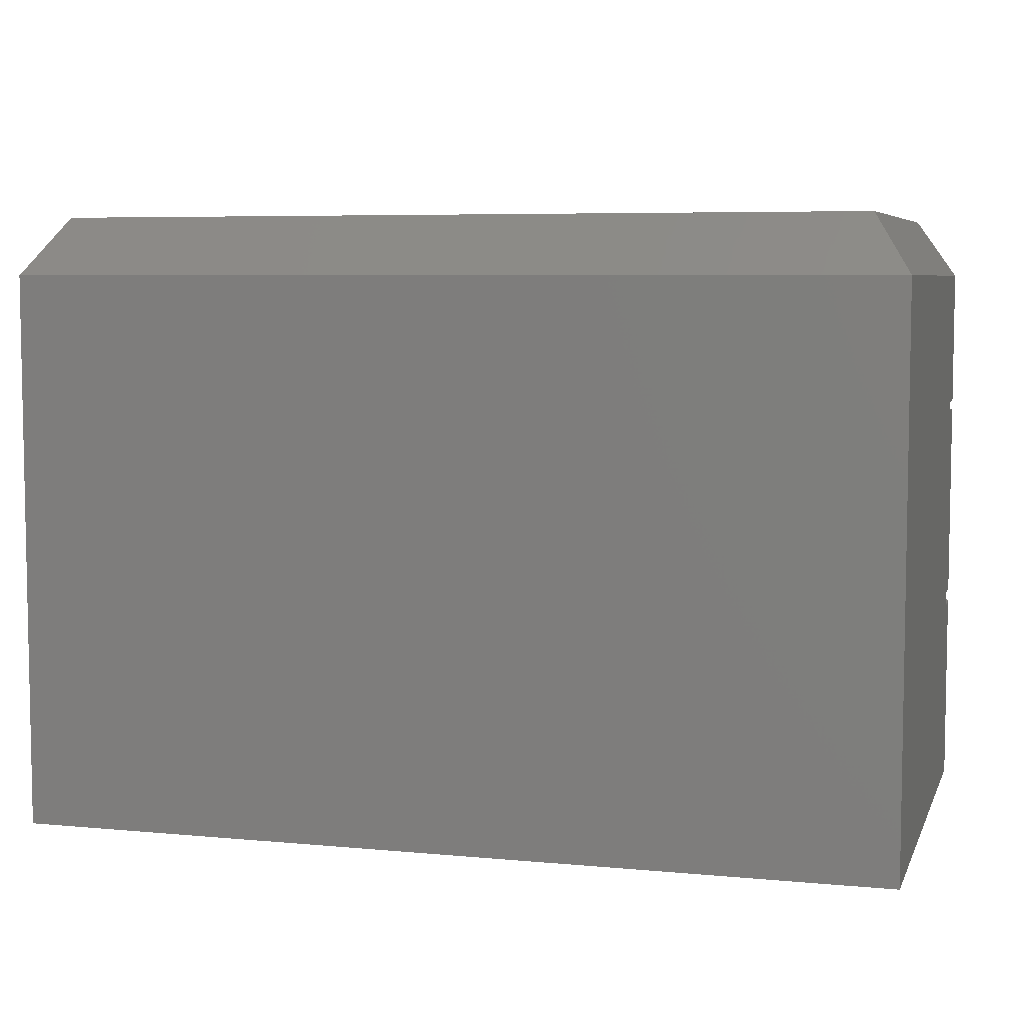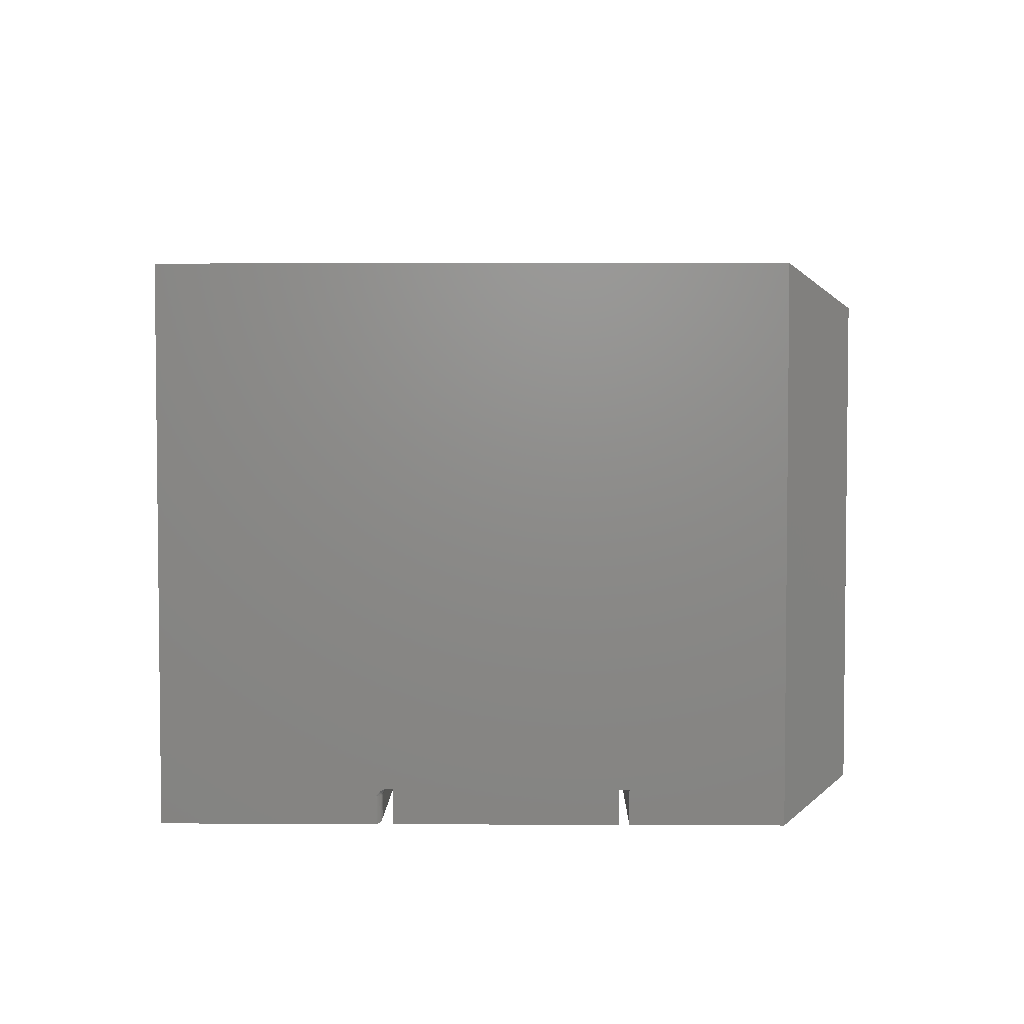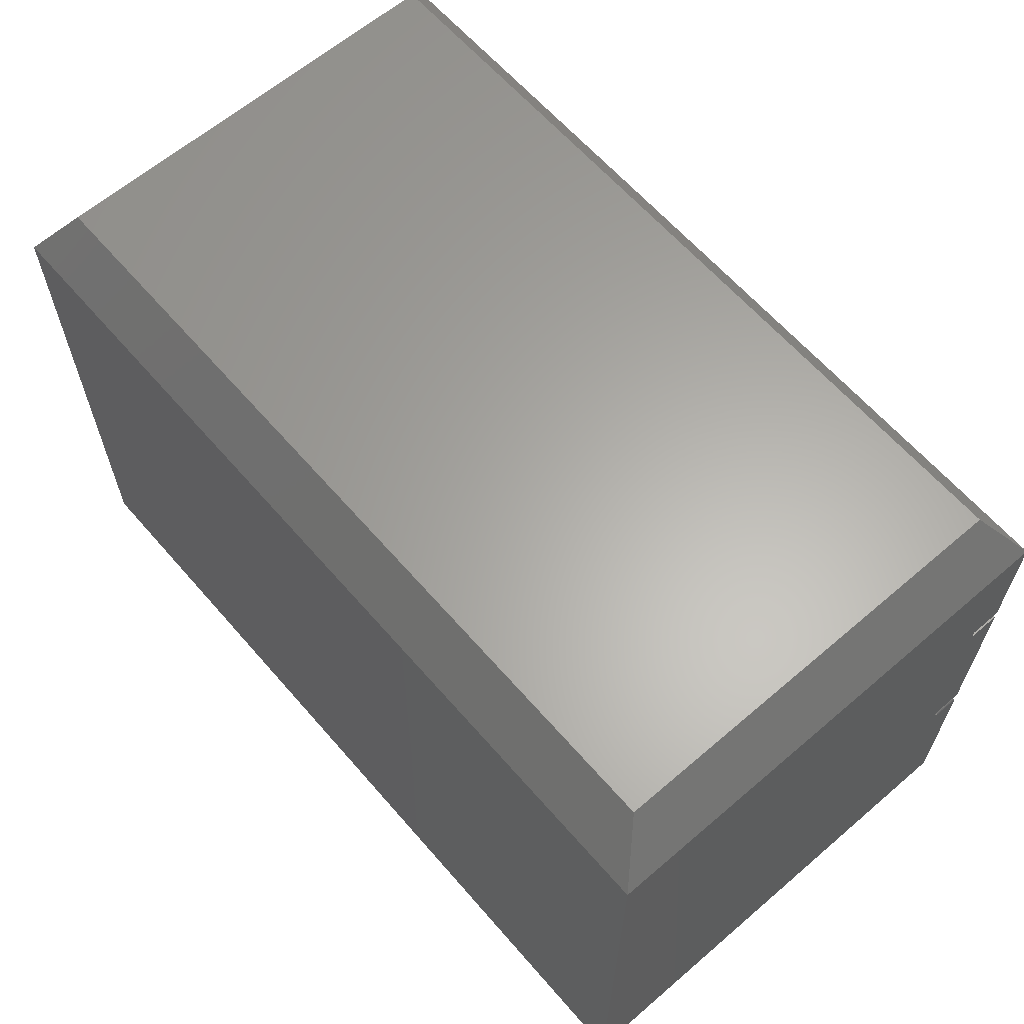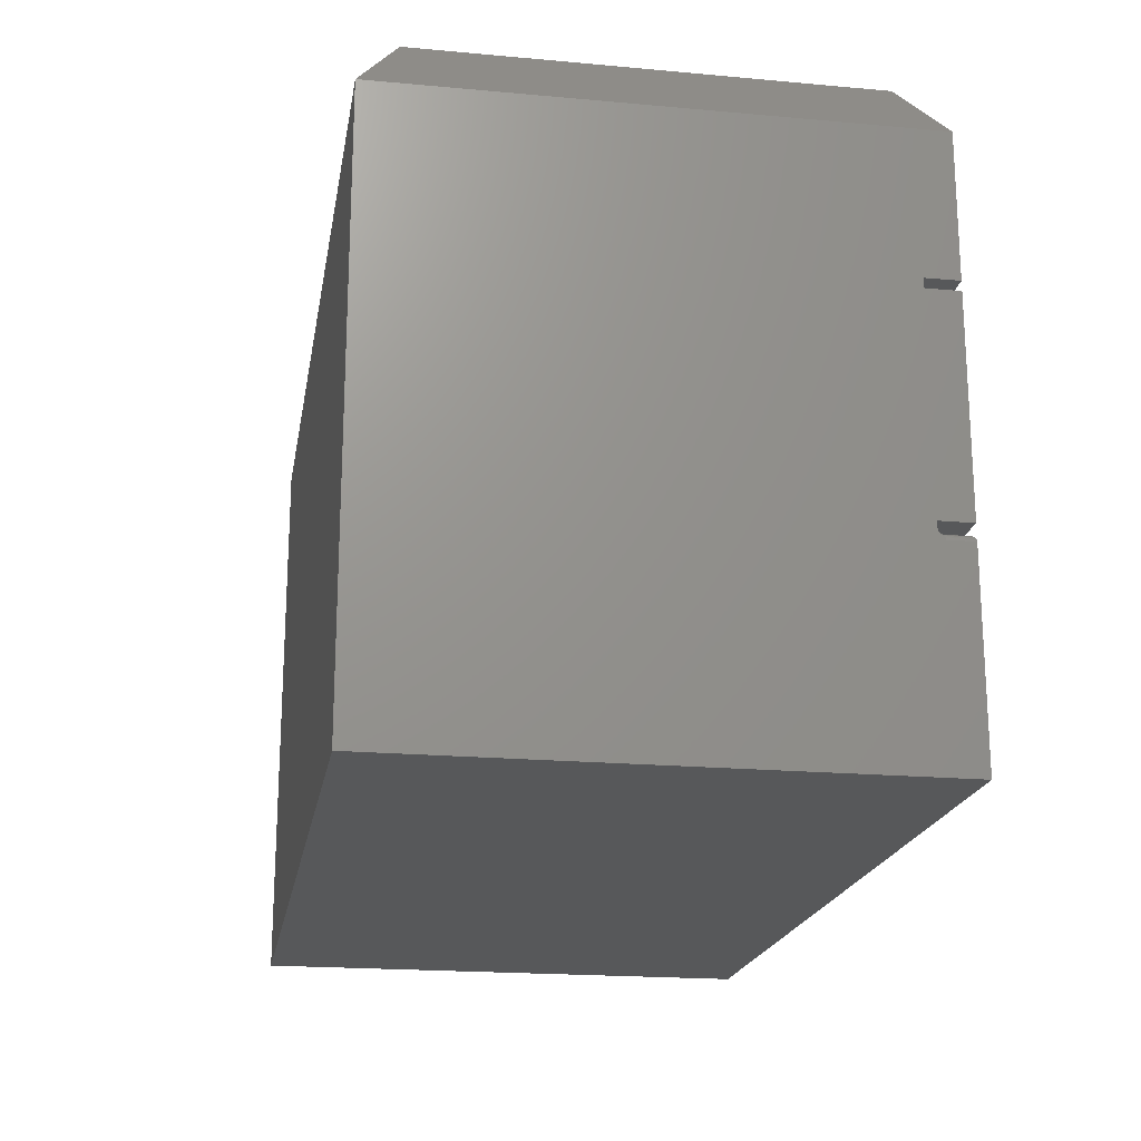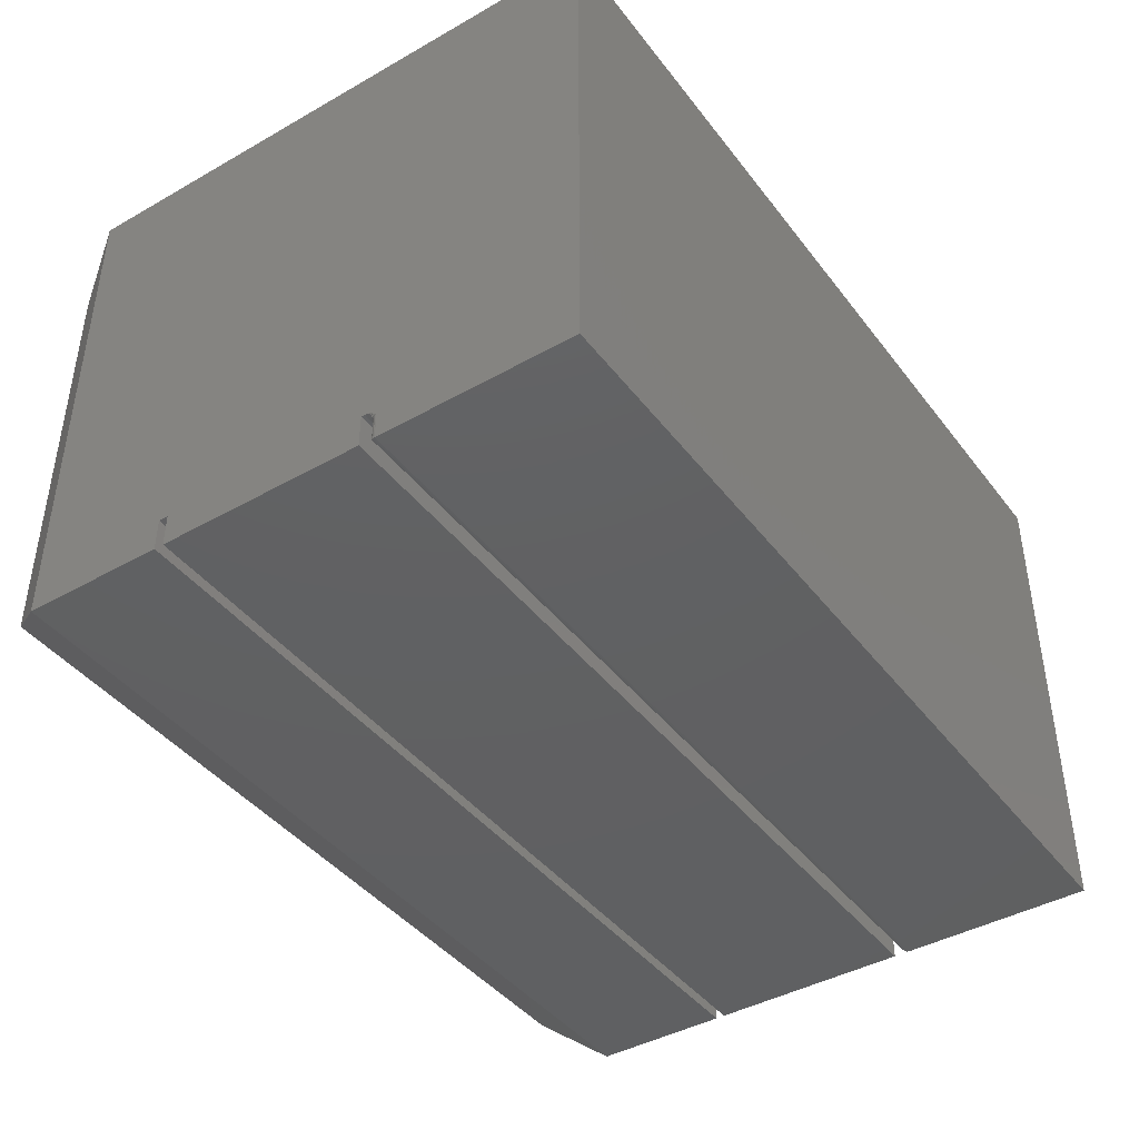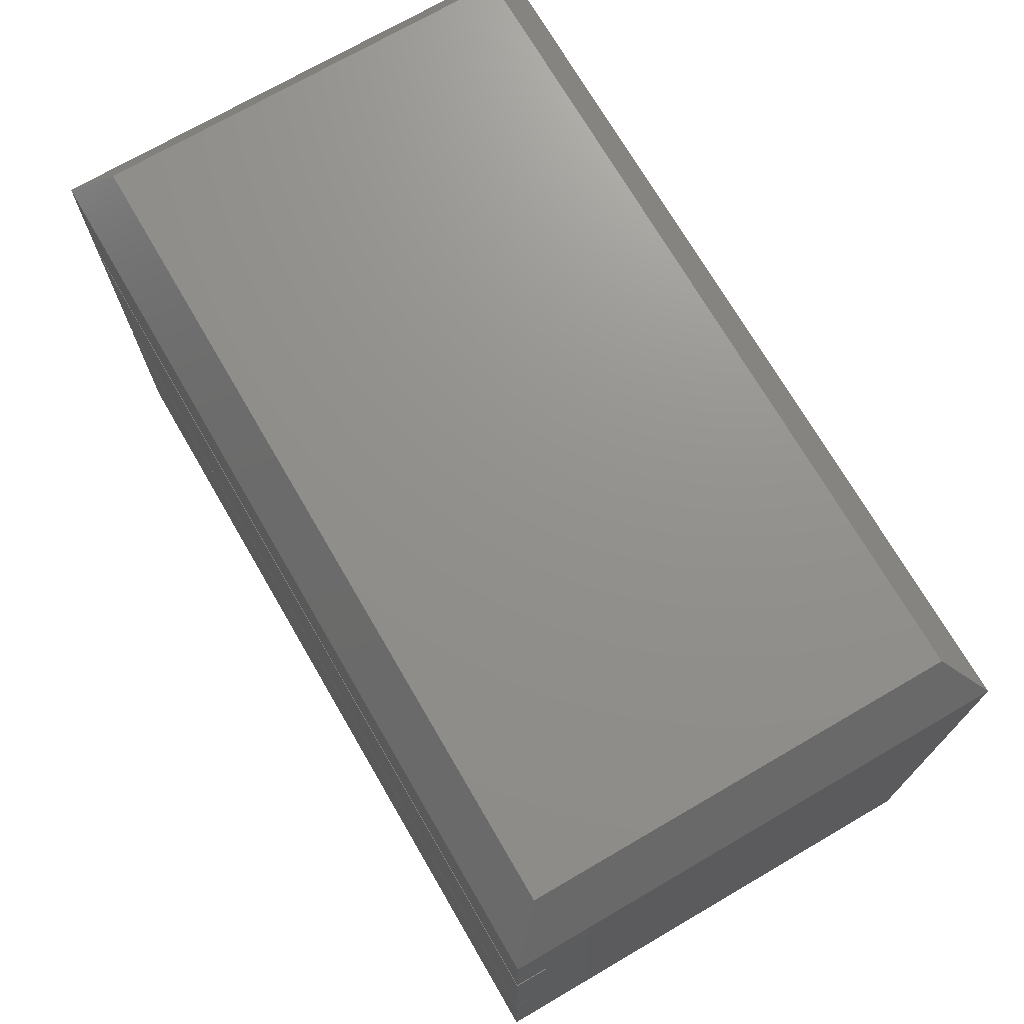
<metadata>
{"format":"stl","ext":"stl","renderer":"f3d","projection":"perspective","resolution":1024,"background":"white","views":[{"elev":6.2,"azim":-164.1,"up":"+Z"},{"elev":4.0,"azim":-89.1,"up":"+Y"},{"elev":63.0,"azim":-130.9,"up":"+Z"},{"elev":-19.6,"azim":-99.6,"up":"+Z"},{"elev":-42.2,"azim":124.2,"up":"+Y"},{"elev":72.0,"azim":59.8,"up":"+Z"}]}
</metadata>
<code>
# stl→obj: 137 verts, 270 faces
v 0.5312 -0.2734 0.2422
v 0.5325 -0.2981 0.2421
v 0.5328 -0.2734 0.242
v 0.5312 -0.2969 0.2422
v 0.5389 -0.2734 0.2359
v 0.5385 -0.2734 0.2374
v 0.5377 -0.2734 0.2387
v 0.5387 -0.3044 0.2366
v 0.5377 -0.3033 0.2388
v 0.5359 -0.3015 0.2406
v 0.5342 -0.2734 0.2416
v 0.5348 -0.3005 0.2413
v 0.5337 -0.2993 0.2418
v 0.5391 -0.3047 0.2344
v 0.5391 -0.2734 0.2344
v 0.5369 -0.3025 0.2398
v 0.5368 -0.2734 0.2399
v 0.5356 -0.2734 0.2409
v -0.5234 -0.2969 0.2422
v -0.525 -0.2734 0.242
v -0.5247 -0.2981 0.2421
v -0.5234 -0.2734 0.2422
v -0.5264 -0.2734 0.2416
v -0.5259 -0.2993 0.2418
v -0.5278 -0.2734 0.2409
v -0.527 -0.3005 0.2413
v -0.5281 -0.3015 0.2406
v -0.5298 -0.3033 0.2388
v -0.5307 -0.2734 0.2374
v -0.5309 -0.3044 0.2366
v -0.529 -0.3025 0.2398
v -0.529 -0.2734 0.2399
v -0.5299 -0.2734 0.2387
v -0.5312 -0.2734 0.2344
v -0.5312 -0.3047 0.2344
v -0.5311 -0.2734 0.2359
v 0.5391 -0.2656 0.2535
v 0.5312 -0.2656 0.25
v 0.534 -0.2656 0.2498
v 0.5366 -0.2656 0.2491
v 0.5391 -0.2656 0.2479
v -0.5312 -0.2656 0.2535
v -0.5312 -0.2656 0.2479
v -0.5288 -0.2656 0.2491
v -0.5262 -0.2656 0.2498
v -0.5234 -0.2656 0.25
v 0.5391 0.3037 0.6797
v 0.5391 -0.3047 0.6797
v 0.5391 -0.3047 0.5113
v 0.5391 -0.2656 0.5113
v 0.5391 -0.2656 0.5
v 0.5391 -0.2657 0.2465
v 0.5391 0.3037 0
v 0.5391 -0.266 0.2451
v 0.5391 -0.2664 0.2437
v 0.5391 -0.2678 0.2409
v 0.5391 -0.2708 0.2371
v 0.5391 -0.3047 0
v 0.5391 -0.3047 0.5
v 0.5391 -0.3047 0.2535
v -0.5312 -0.3047 0.6797
v -0.5312 -0.2656 0.5113
v -0.5312 -0.3047 0.5113
v -0.5312 0.3037 0.6797
v -0.5312 0.3037 0
v -0.5312 -0.2657 0.2465
v -0.5312 -0.2656 0.5
v -0.5312 -0.3047 0
v -0.5312 -0.2687 0.2396
v -0.5312 -0.2671 0.2423
v -0.5312 -0.2664 0.2437
v -0.5312 -0.266 0.2451
v -0.5312 -0.3047 0.2535
v -0.5312 -0.3047 0.5
v 0.5386 -0.2719 0.2374
v 0.5375 -0.2669 0.2438
v 0.5369 -0.2679 0.2428
v 0.5363 -0.2691 0.242
v 0.5359 -0.2704 0.2414
v 0.5357 -0.2719 0.241
v 0.5312 -0.2679 0.2445
v 0.5335 -0.2669 0.2454
v 0.5312 -0.2669 0.2457
v 0.5337 -0.2662 0.2468
v 0.5312 -0.2662 0.247
v 0.534 -0.2658 0.2482
v 0.5312 -0.2658 0.2485
v 0.5332 -0.2679 0.2443
v 0.5312 -0.2691 0.2435
v 0.533 -0.2691 0.2433
v 0.5312 -0.2704 0.2428
v 0.5329 -0.2704 0.2426
v 0.5312 -0.2719 0.2423
v 0.5328 -0.2719 0.2422
v 0.5351 -0.2679 0.2437
v 0.5356 -0.2669 0.2448
v 0.5361 -0.2662 0.246
v 0.5366 -0.2658 0.2474
v 0.5347 -0.2691 0.2428
v 0.5345 -0.2704 0.2421
v 0.5343 -0.2719 0.2417
v -0.5297 -0.2669 0.2438
v -0.5306 -0.2679 0.2415
v -0.5301 -0.2719 0.2388
v -0.5304 -0.2704 0.239
v -0.5254 -0.2679 0.2443
v -0.5234 -0.2669 0.2457
v -0.5256 -0.2669 0.2454
v -0.5234 -0.2662 0.247
v -0.5259 -0.2662 0.2468
v -0.5234 -0.2658 0.2485
v -0.5262 -0.2658 0.2482
v -0.5234 -0.2679 0.2445
v -0.5252 -0.2691 0.2433
v -0.5234 -0.2691 0.2435
v -0.5251 -0.2704 0.2426
v -0.5234 -0.2704 0.2428
v -0.525 -0.2719 0.2422
v -0.5234 -0.2719 0.2423
v -0.5273 -0.2679 0.2437
v -0.5278 -0.2669 0.2448
v -0.5283 -0.2662 0.246
v -0.5288 -0.2658 0.2474
v -0.5269 -0.2691 0.2428
v -0.5267 -0.2704 0.2421
v -0.5265 -0.2719 0.2417
v -0.529 -0.2679 0.2428
v -0.5285 -0.2691 0.242
v -0.5281 -0.2704 0.2414
v -0.5279 -0.2719 0.241
v -0.5299 -0.2691 0.2408
v -0.5294 -0.2704 0.2403
v -0.5291 -0.2719 0.24
v -0.4844 -0.2578 0.75
v 0.4922 -0.2578 0.75
v -0.4844 0.2568 0.75
v 0.4922 0.2568 0.75
f 1 2 3
f 1 4 2
f 5 6 7
f 8 7 9
f 10 11 12
f 11 13 12
f 11 3 2
f 11 2 13
f 14 15 8
f 8 15 5
f 8 5 7
f 9 7 16
f 16 7 17
f 16 17 10
f 10 17 18
f 10 18 11
f 19 20 21
f 19 22 20
f 20 23 21
f 21 23 24
f 23 25 24
f 24 25 26
f 25 27 26
f 28 29 30
f 27 25 31
f 31 25 32
f 31 32 28
f 28 32 33
f 28 33 29
f 34 35 36
f 36 35 30
f 36 30 29
f 22 19 1
f 1 19 4
f 37 38 39
f 37 39 40
f 37 40 41
f 42 43 44
f 42 44 45
f 42 45 46
f 42 46 38
f 42 38 37
f 47 48 49
f 47 49 50
f 47 50 51
f 47 51 37
f 47 37 41
f 47 41 52
f 53 47 52
f 53 52 54
f 53 54 55
f 53 55 56
f 53 56 57
f 53 57 15
f 53 15 14
f 53 14 58
f 59 60 51
f 51 60 37
f 61 62 63
f 64 65 66
f 64 66 43
f 64 43 42
f 64 42 67
f 64 67 62
f 64 62 61
f 65 68 35
f 65 35 34
f 65 34 69
f 65 69 70
f 65 70 71
f 65 71 72
f 65 72 66
f 42 73 67
f 67 73 74
f 57 75 15
f 75 5 15
f 56 17 7
f 7 57 56
f 55 76 77
f 55 77 78
f 17 55 78
f 17 56 55
f 6 5 75
f 75 57 7
f 6 75 7
f 55 54 76
f 17 78 79
f 17 79 80
f 18 17 80
f 81 82 83
f 83 82 84
f 83 84 85
f 85 84 86
f 85 86 87
f 87 86 39
f 87 39 38
f 82 81 88
f 88 81 89
f 88 89 90
f 90 89 91
f 90 91 92
f 92 91 93
f 92 93 94
f 94 93 1
f 94 1 3
f 95 76 96
f 96 76 54
f 96 54 97
f 97 54 52
f 97 52 98
f 98 52 41
f 98 41 40
f 76 95 77
f 77 95 99
f 77 99 78
f 78 99 100
f 78 100 79
f 79 100 101
f 79 101 80
f 80 101 11
f 80 11 18
f 88 96 82
f 82 96 97
f 82 97 84
f 84 97 98
f 84 98 86
f 86 98 40
f 86 40 39
f 96 88 95
f 95 88 90
f 95 90 99
f 99 90 92
f 99 92 100
f 100 92 94
f 100 94 101
f 101 94 3
f 101 3 11
f 36 69 34
f 102 72 71
f 103 70 69
f 29 33 104
f 29 104 105
f 29 105 69
f 29 69 36
f 106 107 108
f 108 107 109
f 108 109 110
f 110 109 111
f 110 111 112
f 112 111 46
f 112 46 45
f 107 106 113
f 113 106 114
f 113 114 115
f 115 114 116
f 115 116 117
f 117 116 118
f 117 118 119
f 119 118 20
f 119 20 22
f 120 108 121
f 121 108 110
f 121 110 122
f 122 110 112
f 122 112 123
f 123 112 45
f 123 45 44
f 108 120 106
f 106 120 124
f 106 124 114
f 114 124 125
f 114 125 116
f 116 125 126
f 116 126 118
f 118 126 23
f 118 23 20
f 127 121 102
f 102 121 122
f 102 122 72
f 72 122 123
f 72 123 66
f 66 123 44
f 66 44 43
f 121 127 120
f 120 127 128
f 120 128 124
f 124 128 129
f 124 129 125
f 125 129 130
f 125 130 126
f 126 130 25
f 126 25 23
f 71 70 102
f 102 70 103
f 102 103 127
f 127 103 131
f 127 131 128
f 128 131 132
f 128 132 129
f 129 132 133
f 129 133 130
f 130 133 32
f 130 32 25
f 103 69 131
f 131 69 105
f 131 105 132
f 132 105 104
f 132 104 133
f 133 104 33
f 133 33 32
f 113 83 107
f 107 83 85
f 107 85 109
f 109 85 87
f 109 87 111
f 111 87 38
f 111 38 46
f 83 113 81
f 81 113 115
f 81 115 89
f 89 115 117
f 89 117 91
f 91 117 119
f 91 119 93
f 93 119 22
f 93 22 1
f 37 60 42
f 42 60 73
f 35 68 14
f 14 68 58
f 47 53 64
f 64 53 65
f 4 21 2
f 4 19 21
f 30 9 28
f 9 16 28
f 28 16 31
f 16 10 31
f 31 10 27
f 10 12 27
f 27 12 26
f 12 13 26
f 26 13 24
f 13 2 24
f 24 2 21
f 35 14 30
f 30 14 8
f 30 8 9
f 74 73 59
f 59 73 60
f 61 63 48
f 48 63 49
f 67 51 62
f 62 51 50
f 50 49 62
f 62 49 63
f 67 74 51
f 51 74 59
f 134 135 136
f 136 135 137
f 47 64 137
f 137 64 136
f 48 47 135
f 135 47 137
f 61 48 134
f 134 48 135
f 64 61 136
f 136 61 134
f 68 65 58
f 58 65 53

</code>
